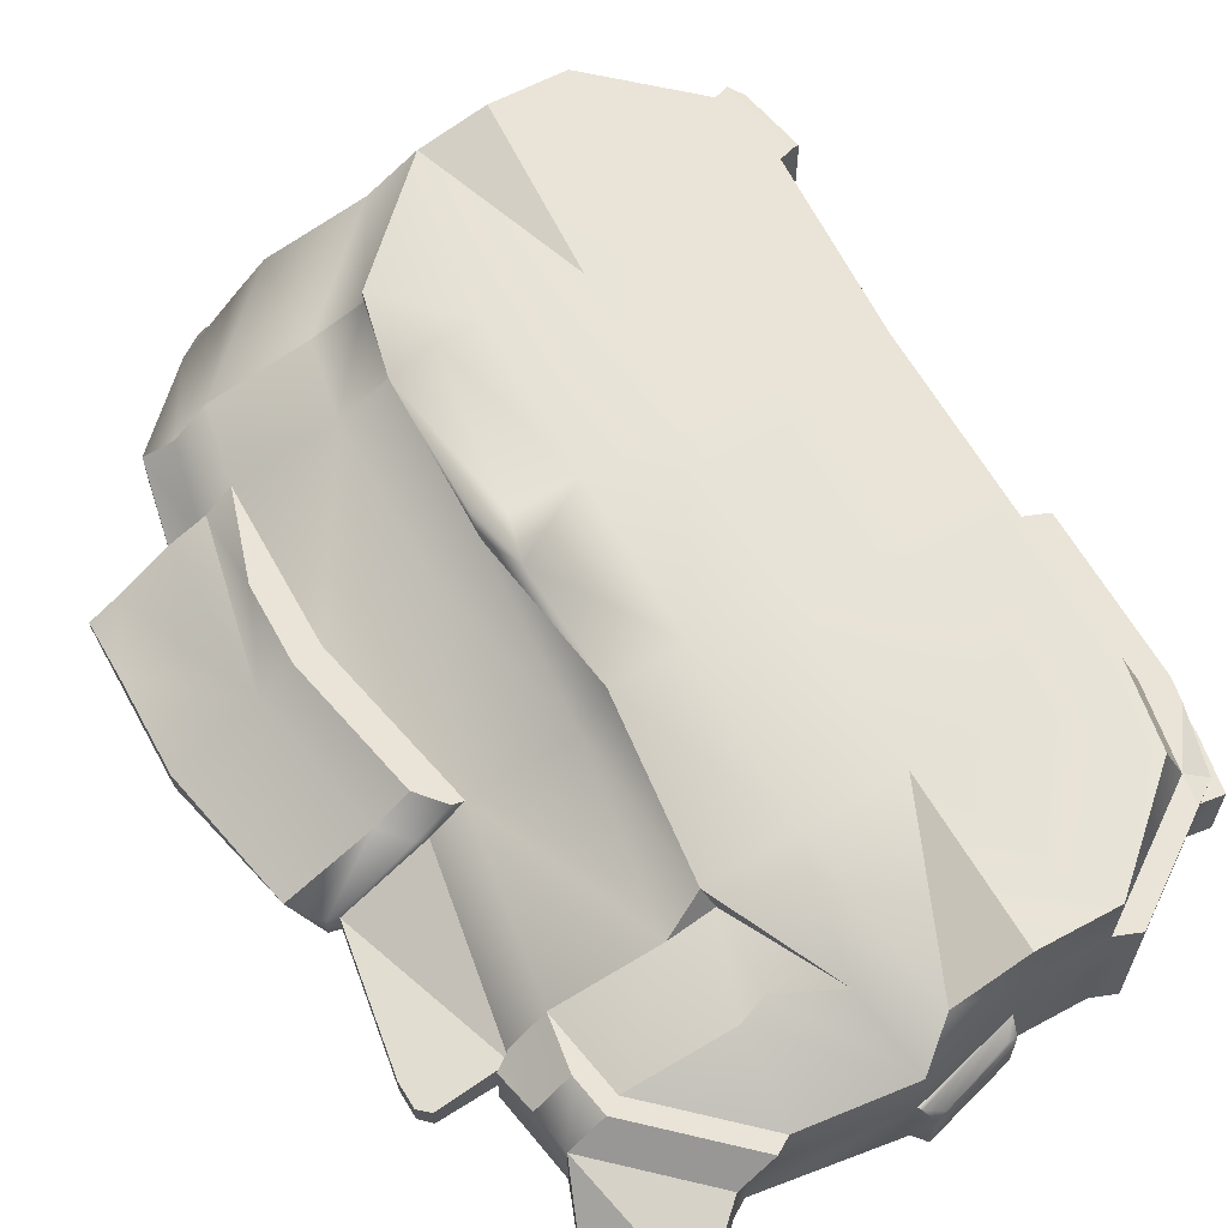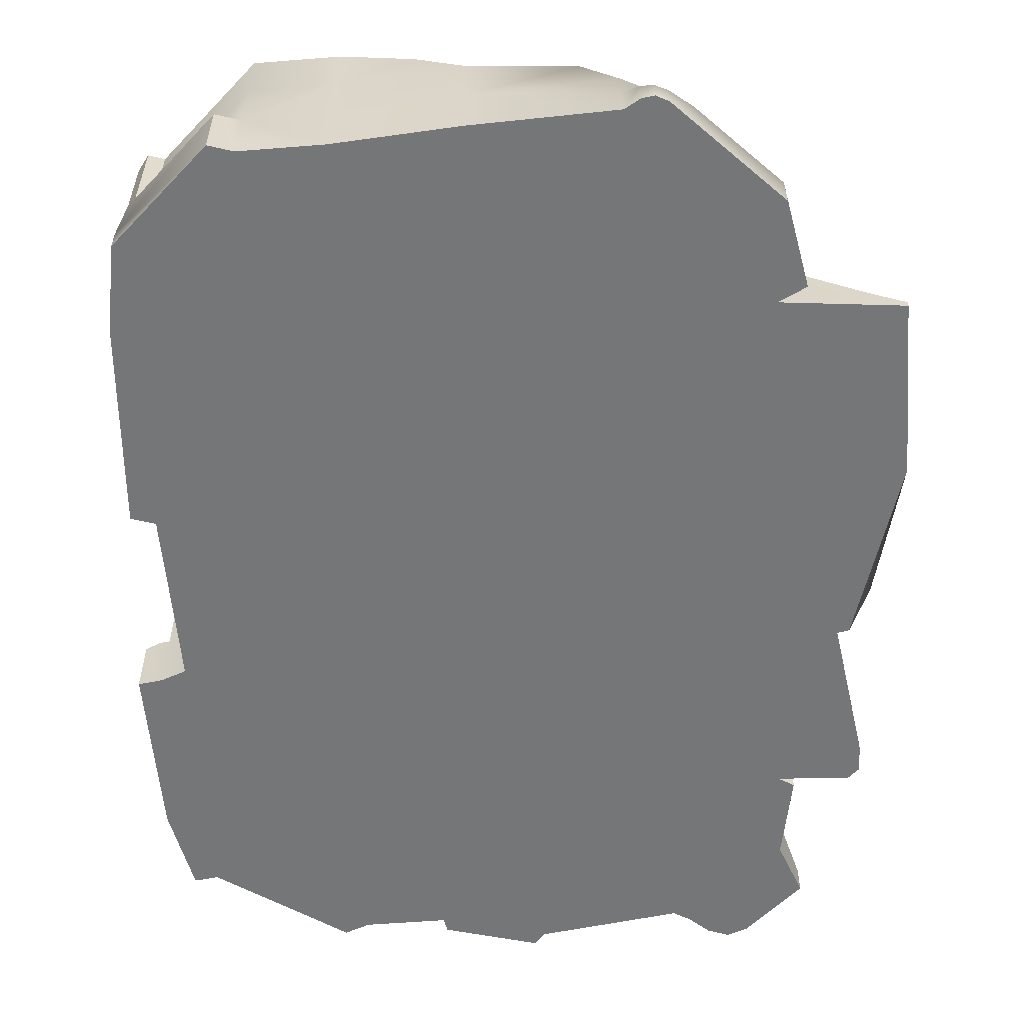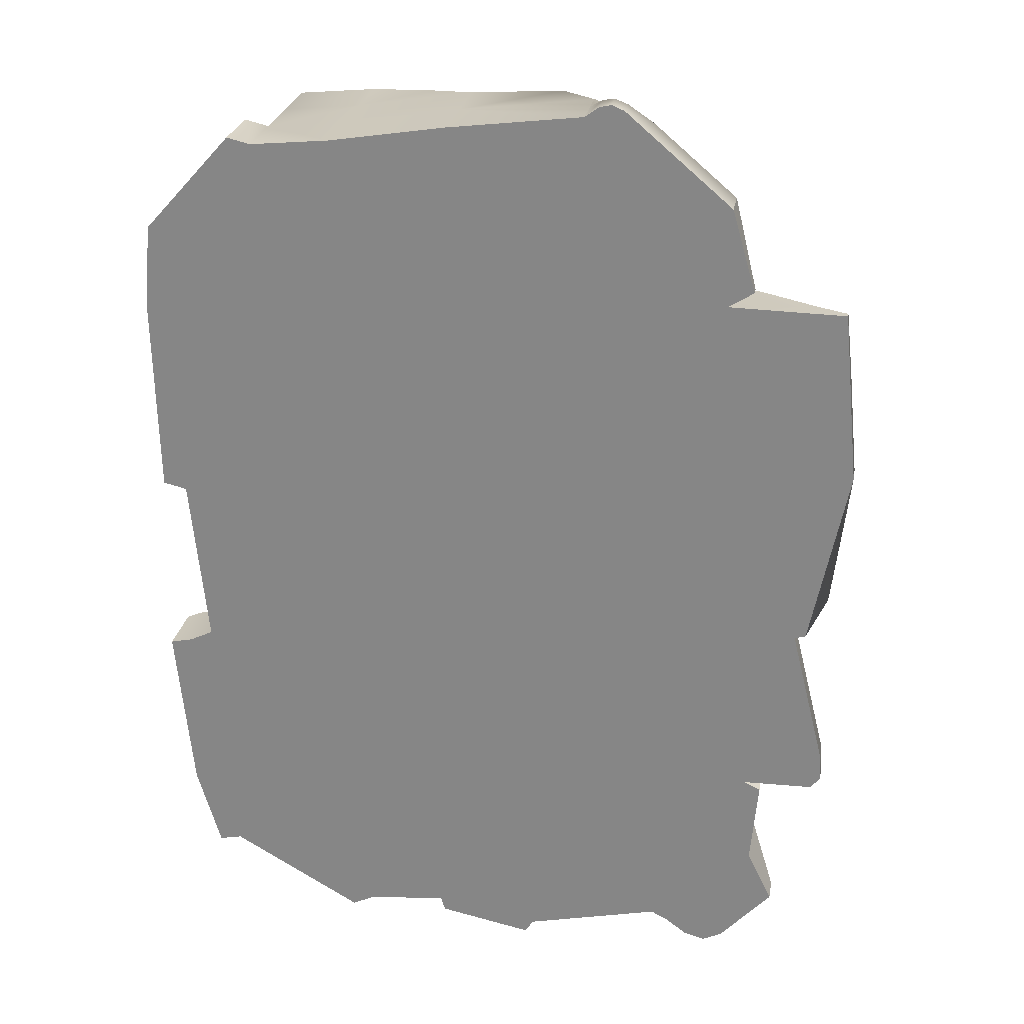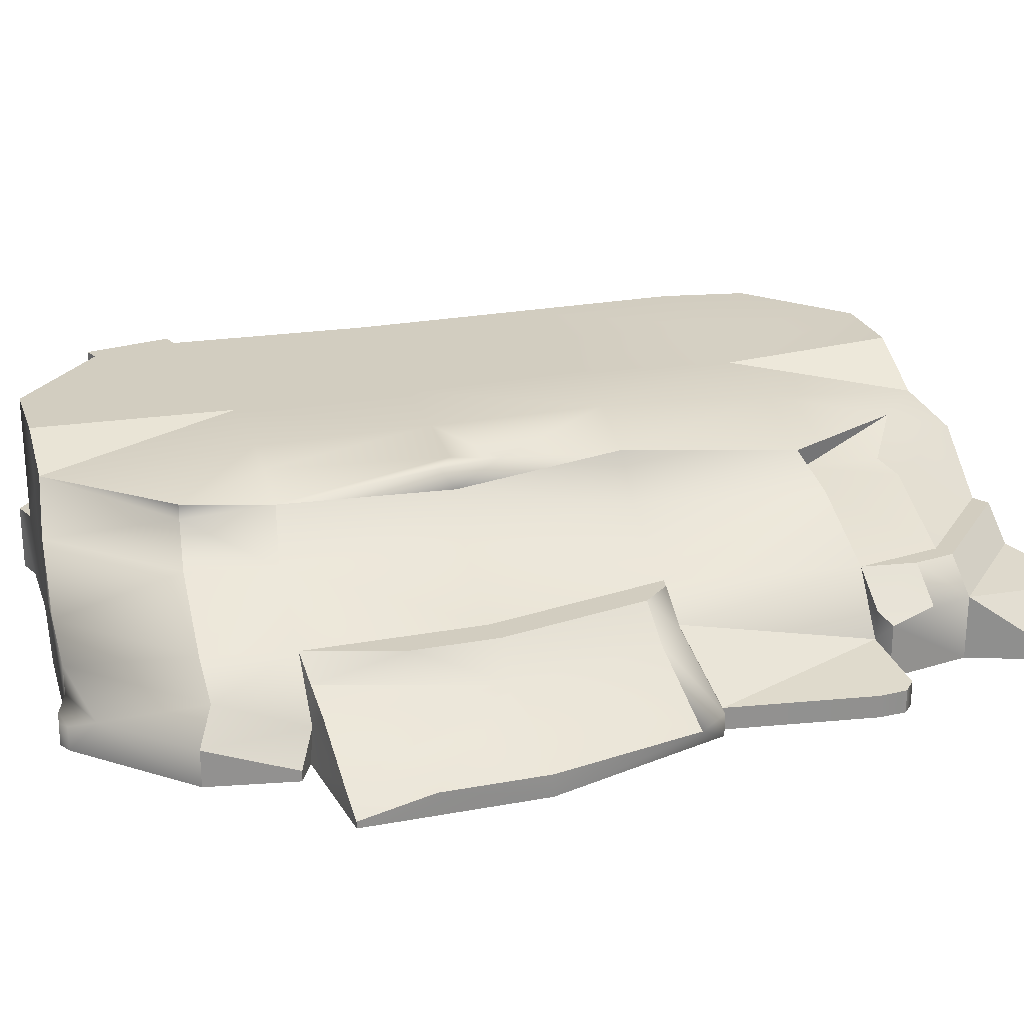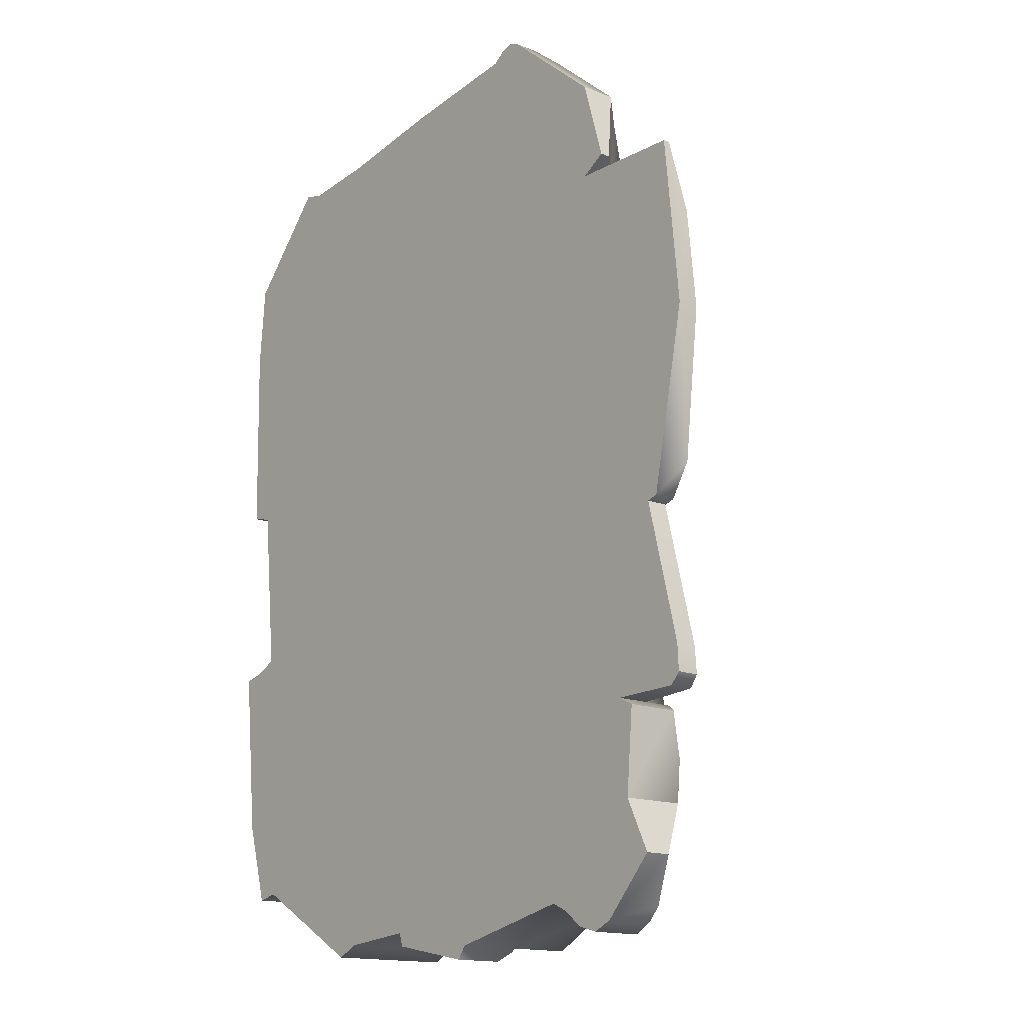
<metadata>
{"format":"obj","ext":"obj","renderer":"f3d","projection":"perspective","resolution":1024,"background":"white","views":[{"elev":61.2,"azim":145.6,"up":"+Y"},{"elev":-56.8,"azim":-0.9,"up":"+Y"},{"elev":26.1,"azim":10.3,"up":"+Z"},{"elev":24.3,"azim":67.2,"up":"+Y"},{"elev":-15.3,"azim":50.2,"up":"+Z"}]}
</metadata>
<code>
o Cube.005
v -5.943 0.5795 -12.55
v -5.017 7.14 -12.45
v 7.976 0.5795 -11.65
v -7.821 0.5795 11.8
v -7.821 7.14 11.8
v 5.977 0.5795 12.59
v 4.324 5.975 12.19
v 6.803 0.5795 9.749
v 7.387 0.5795 3.854
v 6.68 0.5795 -2.424
v 8.229 0.5795 -8.704
v 6.901 5.975 -8.331
v 5.748 6.508 -2.362
v -6.768 0.5795 -9.709
v -7.352 0.5795 -3.814
v -7.936 0.5795 2.081
v -8.074 0.5795 8.859
v -8.074 7.14 8.859
v -7.011 7.14 2.173
v -6.427 7.14 -3.722
v -5.843 7.14 -9.617
v 4.944 0.5795 -15.49
v 1.294 0.5795 -14.86
v -1.415 0.5795 -15.13
v -1.415 7.14 -15.13
v 1.294 7.14 -14.86
v 3.641 5.975 -14.61
v -4.814 0.5795 15.13
v -2.104 0.5795 15.4
v 1.896 0.5795 16.05
v 0.2427 6.398 15.66
v -2.104 7.14 15.4
v -4.814 7.14 15.13
v 2.235 7.14 9.042
v -1.041 7.14 8.717
v -4.318 7.14 8.393
v 2.819 7.14 3.147
v -0.4575 7.14 2.822
v -3.734 7.14 2.498
v 3.403 7.14 -2.749
v 0.1264 7.14 -3.073
v -3.15 7.14 -3.398
v 4.086 6.82 -8.722
v 0.7104 6.841 -8.968
v -2.566 7.14 -9.293
v 3.987 0.5795 -8.644
v 0.7104 0.5795 -8.968
v -2.566 0.5795 -9.293
v 3.403 0.5795 -2.749
v 0.1264 0.5795 -3.073
v -3.15 0.5795 -3.398
v 2.819 0.5795 3.147
v -0.4575 0.5795 2.822
v -3.734 0.5795 2.498
v 2.235 0.5795 9.042
v -1.041 0.5795 8.717
v -4.318 0.5795 8.393
v -8.346 0.5795 -10.28
v 7.976 4.961 -11.65
v 5.977 4.961 12.59
v -7.821 4.961 11.8
v -7.821 2.782 11.8
v -8.074 4.961 8.859
v -8.074 2.782 8.859
v -7.936 4.961 2.081
v -7.352 4.961 -3.814
v -7.352 2.782 -3.814
v -6.768 4.961 -9.709
v -7.52 0.5795 -13.11
v 8.229 4.961 -8.704
v 6.68 4.961 -2.424
v 7.387 4.961 3.854
v 6.803 4.961 9.749
v 1.896 4.961 16.05
v 1.896 2.782 16.05
v -2.104 4.961 15.4
v -2.104 2.782 15.4
v -4.814 4.961 15.13
v -4.814 2.782 15.13
v -1.415 4.961 -15.13
v -1.415 2.782 -15.13
v 1.294 4.961 -14.86
v 4.944 4.961 -15.49
v 4.944 2.782 -15.49
v 6.844 0.5795 13.23
v 7.67 0.5795 10.39
v 8.54 0.5795 -11.93
v 8.793 0.5795 -8.983
v 9.403 0.5795 -13.71
v -2.218 0.5795 -15.52
v -6.745 0.5795 -12.94
v -7.571 0.5795 -10.1
v -8.155 0.5795 -4.206
v -8.155 2.782 -4.206
v -7.571 2.782 -10.1
v -2.218 2.782 -15.52
v -6.745 2.782 -12.94
v -8.155 4.961 -4.206
v -7.571 4.961 -10.1
v -2.218 4.961 -15.52
v -8.93 0.5795 -4.381
v -7.52 2.782 -13.11
v -8.63 0.5795 11.99
v -8.883 0.5795 9.046
v -8.746 0.5795 2.268
v -8.883 2.782 9.046
v -5.623 0.5795 15.32
v -5.623 2.782 15.32
v -8.883 4.961 9.046
v 5.622 6.877 1.869
v 5.078 6.94 3.394
v 5.919 6.173 3.514
v 5.315 5.975 -12.75
v 6.638 5.181 -8.717
v 6.989 5.204 -11.41
v 8.229 2.782 -8.704
v 5.252 6.37 9.329
v 3.719 6.94 9.213
v 4.324 6.486 12.19
v 5.928 6.984 4.074
v -8.358 2.782 11.93
v -8.678 2.782 11.43
v -8.63 1.404 11.99
v -8.407 2.782 12.24
v -8.678 7.008 11.43
v -8.357 7.14 11.93
v -8.883 7.008 9.046
v -8.61 7.14 8.983
v -8.678 4.961 11.43
v -8.357 4.961 11.93
v -8.47 2.782 -4.277
v -8.93 2.55 -4.381
v -8.346 2.55 -10.28
v -7.886 2.782 -10.17
v -8.07 2.782 -11.22
v -5.943 4.961 -12.55
v -5.697 4.961 -13.54
v -6.745 4.449 -12.94
v -7.354 4.961 -10.85
v -8.746 1.46 2.268
v -8.785 2.782 4.178
v -7.937 2.782 2.081
v 11.93 3.783 -11.39
v 11.37 3.783 -11.11
v 10.57 2.782 13.17
v 11.44 1.818 13.81
v 11.38 0.5795 -1.994
v 12.82 0.5795 -8.123
v 12.82 1.751 -8.123
v 11.27 2.782 -1.843
v 11.39 1.818 10.33
v 11.4 0.5795 10.42
v 6.488 2.782 16.63
v 6.488 0.5795 16.63
v 9.561 2.782 -14.4
v 9.561 0.5795 -14.4
v 9.367 3.783 13.13
v 11.62 3.783 -8.163
v 10.07 3.783 -1.883
v 10.78 3.783 4.395
v 11.73 3.783 4.356
v 5.286 3.783 16.6
v 8.359 3.783 -14.44
v 10.13 2.782 -14.68
v 8.923 3.783 -14.72
v 12.94 2.782 4.395
v 12.35 2.614 10.29
v 11.44 0.5795 13.81
v 12.26 0.5795 10.97
v 13.13 0.5795 -11.35
v 13.39 0.5795 -8.402
v 10.13 0.5795 -14.68
v 13.99 0.5795 -13.13
v 10.19 3.783 10.29
v 11.15 3.106 10.25
v 11.45 3.783 7.196
v 12.26 0.9323 10.97
v 13.13 2.782 -11.35
v 13.99 1.491 -13.13
v 12.66 2.282 -14.62
v 6.489 1.818 16.64
v 8.634 1.818 16.19
v 13.39 2.419 -8.402
v 13.25 2.782 -9.938
v 12.82 2.782 -8.123
v 12.05 3.783 -9.978
v 11.65 2.782 -1.742
v 12.36 2.782 -0.7414
v 10.45 3.783 -1.782
v 11.15 3.783 -0.7811
v 14.3 0.5795 -1.89
v 14.3 1.338 -1.89
v 15.36 0.5795 10.37
v 15.95 1.338 4.473
v 14.68 1.338 -1.782
v 15.37 1.338 -0.6636
v 15.95 0.5795 4.472
v 14.68 0.5795 -1.781
v 14.3 1.394 10.34
v 15.36 0.8057 10.37
v 15.6 1.338 7.968
v 4.627 0.5795 -15.94
v 1.435 0.5795 -15.33
v 1.294 2.782 -14.86
v 1.796 2.476 -15.34
v 1.435 2.298 -15.33
v 4.627 2.298 -15.94
v 4.267 2.476 -15.93
v 4.86 2.746 -15.61
v 15.22 0.5795 -8.061
v 15.51 0.5795 -6.755
v 15.56 0.5795 -7.672
v 15.51 1.338 -6.755
v 15.22 1.423 -8.061
v 15.56 1.363 -7.672
v 10.85 0.5795 -15.22
v 12.23 0.5795 -15.09
v 11.56 0.5795 -15.42
v 12.23 2.282 -15.09
v 10.85 2.537 -15.22
v 11.56 2.357 -15.42
v 7.795 0.5795 16.9
v 6.956 0.5795 16.98
v 7.367 0.5795 17.08
v 6.956 1.475 16.98
v 7.795 1.4 16.9
v 7.367 1.332 17.08
f 110 120 112
f 33 61 78
f 21 136 68
f 57 4 17
f 45 2 21
f 36 5 33
f 36 19 18
f 42 19 39
f 45 20 42
f 48 1 24
f 51 14 48
f 54 15 51
f 54 17 16
f 63 19 65
f 19 66 65
f 20 68 66
f 115 83 113
f 12 71 70
f 117 119 7
f 9 55 52
f 55 53 52
f 56 54 53
f 10 52 49
f 52 50 49
f 53 51 50
f 10 46 11
f 49 47 46
f 50 48 47
f 3 46 22
f 46 23 22
f 47 24 23
f 13 43 40
f 40 44 41
f 41 45 42
f 118 37 34
f 40 38 37
f 41 39 38
f 13 110 112
f 37 35 34
f 38 36 35
f 112 117 73
f 31 35 32
f 32 36 33
f 114 12 70
f 27 44 43
f 44 25 45
f 6 55 8
f 55 29 56
f 29 57 56
f 7 74 60
f 31 76 74
f 32 78 76
f 2 80 136
f 25 82 80
f 82 27 83
f 23 202 22
f 204 83 84
f 81 23 24
f 80 204 81
f 14 93 92
f 29 79 28
f 76 79 77
f 30 77 29
f 74 77 75
f 152 9 147
f 11 87 88
f 15 94 93
f 99 139 138
f 16 67 15
f 65 67 142
f 125 109 129
f 64 65 142
f 63 109 127
f 17 103 104
f 1 90 24
f 66 94 67
f 28 108 107
f 78 62 79
f 72 159 71
f 84 163 155
f 73 160 72
f 60 162 157
f 116 158 149
f 8 85 6
f 89 170 87
f 88 170 171
f 84 156 22
f 221 220 178
f 11 147 10
f 86 152 169
f 59 163 83
f 97 90 91
f 68 139 99
f 92 69 91
f 98 95 94
f 101 133 58
f 137 100 96
f 24 96 81
f 81 100 80
f 14 91 1
f 68 98 66
f 133 102 69
f 135 95 102
f 91 102 97
f 94 131 132
f 92 101 58
f 61 126 130
f 64 141 106
f 62 124 108
f 123 106 104
f 129 106 122
f 62 130 121
f 4 107 103
f 64 109 63
f 16 104 105
f 106 141 140
f 18 126 5
f 154 225 181
f 73 157 174
f 86 168 85
f 70 144 59
f 110 40 37
f 113 114 115
f 113 27 43
f 88 148 11
f 75 154 153
f 116 149 185
f 222 182 226
f 75 162 74
f 70 159 158
f 117 118 119
f 111 117 120
f 119 34 31
f 122 124 121
f 128 125 126
f 125 130 126
f 129 121 130
f 108 124 123
f 133 134 135
f 134 132 131
f 95 131 94
f 136 138 139
f 136 100 137
f 140 141 142
f 16 140 142
f 157 153 145
f 150 189 187
f 158 150 149
f 144 165 163
f 174 145 151
f 155 165 164
f 166 196 188
f 160 176 161
f 193 201 200
f 160 161 190
f 175 166 176
f 188 161 166
f 153 181 182
f 152 177 169
f 177 168 169
f 144 186 143
f 156 172 89
f 164 143 178
f 178 184 183
f 156 164 172
f 178 186 184
f 172 220 216
f 175 176 174
f 151 175 174
f 151 146 177
f 179 180 178
f 170 179 178
f 226 182 225
f 184 185 183
f 185 186 158
f 183 149 171
f 190 187 189
f 148 214 210
f 191 195 198
f 198 195 196
f 187 192 150
f 188 195 187
f 193 200 199
f 213 191 211
f 213 215 214
f 199 200 201
f 201 166 199
f 208 204 209
f 207 202 206
f 22 202 207
f 204 205 206
f 207 208 209
f 23 206 203
f 213 212 215
f 215 210 214
f 191 210 211
f 219 218 221
f 221 216 220
f 179 217 180
f 85 222 224
f 222 227 224
f 227 223 224
f 110 111 120
f 33 5 61
f 21 2 136
f 57 28 4
f 45 25 2
f 36 18 5
f 36 39 19
f 42 20 19
f 45 21 20
f 48 14 1
f 51 15 14
f 54 16 15
f 54 57 17
f 63 18 19
f 19 20 66
f 20 21 68
f 59 83 115
f 83 27 113
f 12 13 71
f 60 73 7
f 73 117 7
f 9 8 55
f 55 56 53
f 56 57 54
f 10 9 52
f 52 53 50
f 53 54 51
f 10 49 46
f 49 50 47
f 50 51 48
f 3 11 46
f 46 47 23
f 47 48 24
f 13 12 43
f 40 43 44
f 41 44 45
f 118 111 37
f 40 41 38
f 41 42 39
f 72 71 112
f 71 13 112
f 37 38 35
f 38 39 36
f 73 72 112
f 112 120 117
f 31 34 35
f 32 35 36
f 70 59 114
f 59 115 114
f 27 26 44
f 44 26 25
f 6 30 55
f 55 30 29
f 29 28 57
f 7 31 74
f 31 32 76
f 32 33 78
f 2 25 80
f 25 26 82
f 82 26 27
f 23 203 202
f 204 82 83
f 81 204 23
f 80 82 204
f 14 15 93
f 29 77 79
f 76 78 79
f 30 75 77
f 74 76 77
f 147 191 152
f 191 198 197
f 152 191 197
f 197 193 152
f 152 8 9
f 9 10 147
f 11 3 87
f 15 67 94
f 97 95 138
f 95 99 138
f 16 142 67
f 65 66 67
f 125 127 109
f 64 63 65
f 128 18 127
f 18 63 127
f 17 4 103
f 1 91 90
f 66 98 94
f 28 79 108
f 78 61 62
f 72 160 159
f 84 83 163
f 73 174 160
f 60 74 162
f 116 70 158
f 8 86 85
f 89 173 170
f 88 87 170
f 84 155 156
f 220 164 178
f 178 180 219
f 219 221 178
f 11 148 147
f 86 8 152
f 59 144 163
f 97 96 90
f 68 136 139
f 92 58 69
f 98 99 95
f 101 132 133
f 96 97 138
f 138 137 96
f 24 90 96
f 81 96 100
f 14 92 91
f 68 99 98
f 69 58 133
f 133 135 102
f 134 95 135
f 95 97 102
f 91 69 102
f 101 93 132
f 93 94 132
f 92 93 101
f 61 5 126
f 64 142 141
f 108 79 62
f 62 121 124
f 104 103 123
f 123 122 106
f 129 109 106
f 62 61 130
f 4 28 107
f 64 106 109
f 16 17 104
f 105 104 140
f 104 106 140
f 18 128 126
f 181 153 154
f 154 223 225
f 73 60 157
f 86 169 168
f 70 158 144
f 37 111 110
f 110 13 40
f 43 12 113
f 12 114 113
f 88 171 148
f 75 30 154
f 222 168 182
f 168 146 182
f 75 153 162
f 70 71 159
f 116 185 158
f 111 118 117
f 31 7 119
f 119 118 34
f 122 123 124
f 128 127 125
f 125 129 130
f 129 122 121
f 103 107 123
f 107 108 123
f 134 133 132
f 95 134 131
f 136 137 138
f 136 80 100
f 16 105 140
f 157 162 153
f 150 159 189
f 158 159 150
f 144 143 165
f 174 157 145
f 155 163 165
f 166 194 196
f 160 174 176
f 193 197 201
f 197 194 201
f 189 159 190
f 159 160 190
f 167 166 175
f 166 161 176
f 188 190 161
f 146 145 182
f 145 153 182
f 152 151 177
f 177 146 168
f 144 158 186
f 172 216 217
f 216 218 217
f 217 173 89
f 89 87 3
f 217 89 172
f 89 3 156
f 3 22 156
f 164 165 143
f 171 170 183
f 170 178 183
f 156 155 164
f 178 143 186
f 172 164 220
f 151 167 175
f 151 145 146
f 170 173 179
f 181 225 182
f 225 227 226
f 185 184 186
f 185 149 183
f 149 148 171
f 190 188 187
f 148 149 214
f 191 192 195
f 194 197 196
f 197 198 196
f 187 195 192
f 188 196 195
f 199 167 151
f 151 152 199
f 152 193 199
f 213 192 191
f 214 149 192
f 149 150 192
f 192 213 214
f 194 166 201
f 166 167 199
f 205 204 208
f 204 84 209
f 202 203 206
f 206 205 208
f 208 207 206
f 209 84 207
f 84 22 207
f 23 204 206
f 213 211 212
f 215 212 210
f 191 147 148
f 148 210 191
f 210 212 211
f 219 217 218
f 221 218 216
f 173 217 179
f 217 219 180
f 154 30 6
f 85 168 222
f 154 6 85
f 224 223 85
f 223 154 85
f 222 226 227
f 227 225 223

</code>
